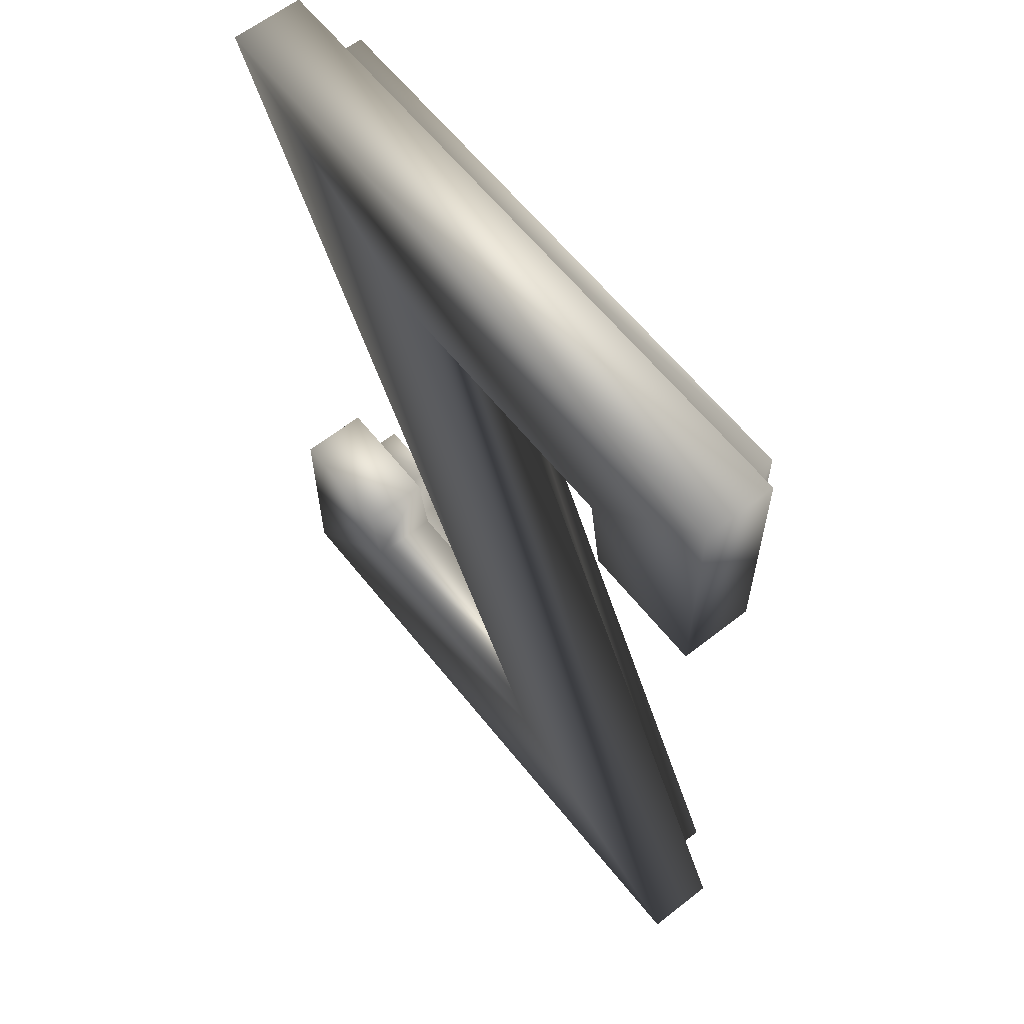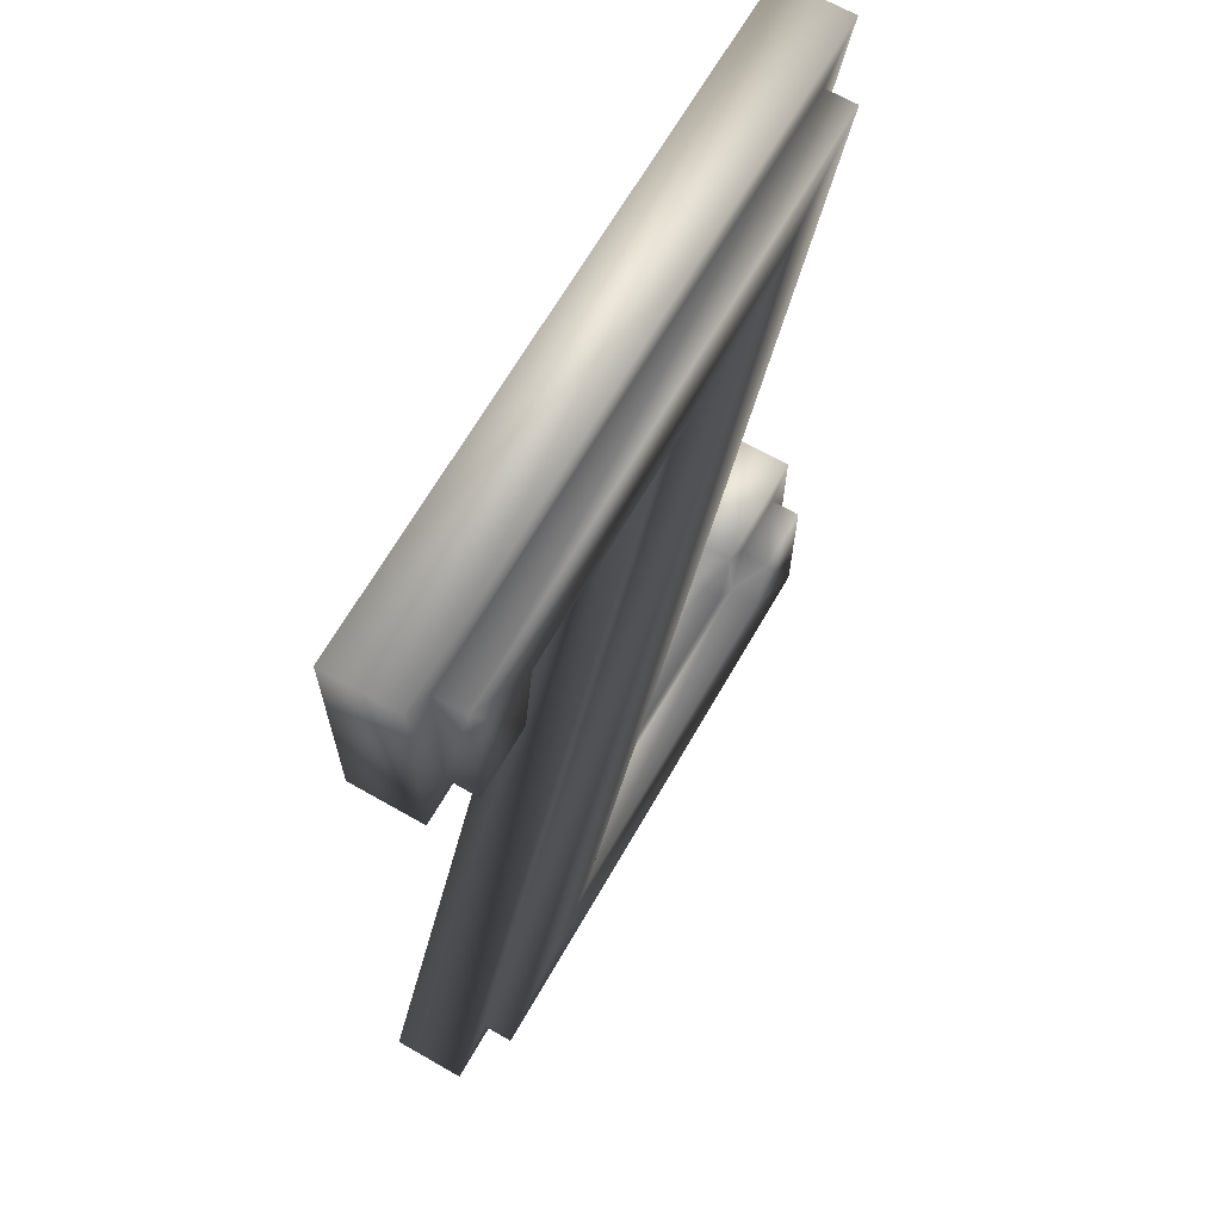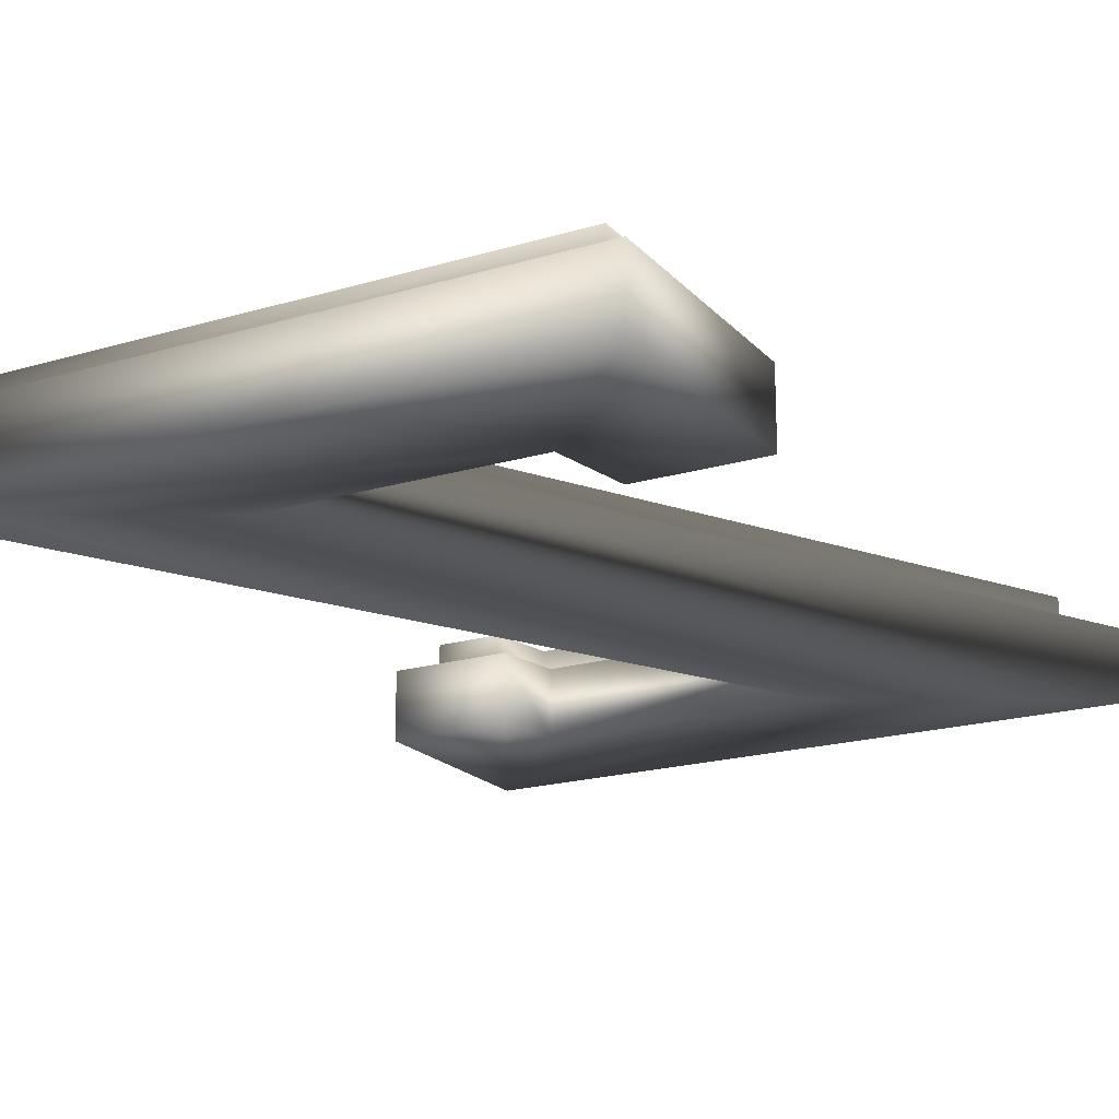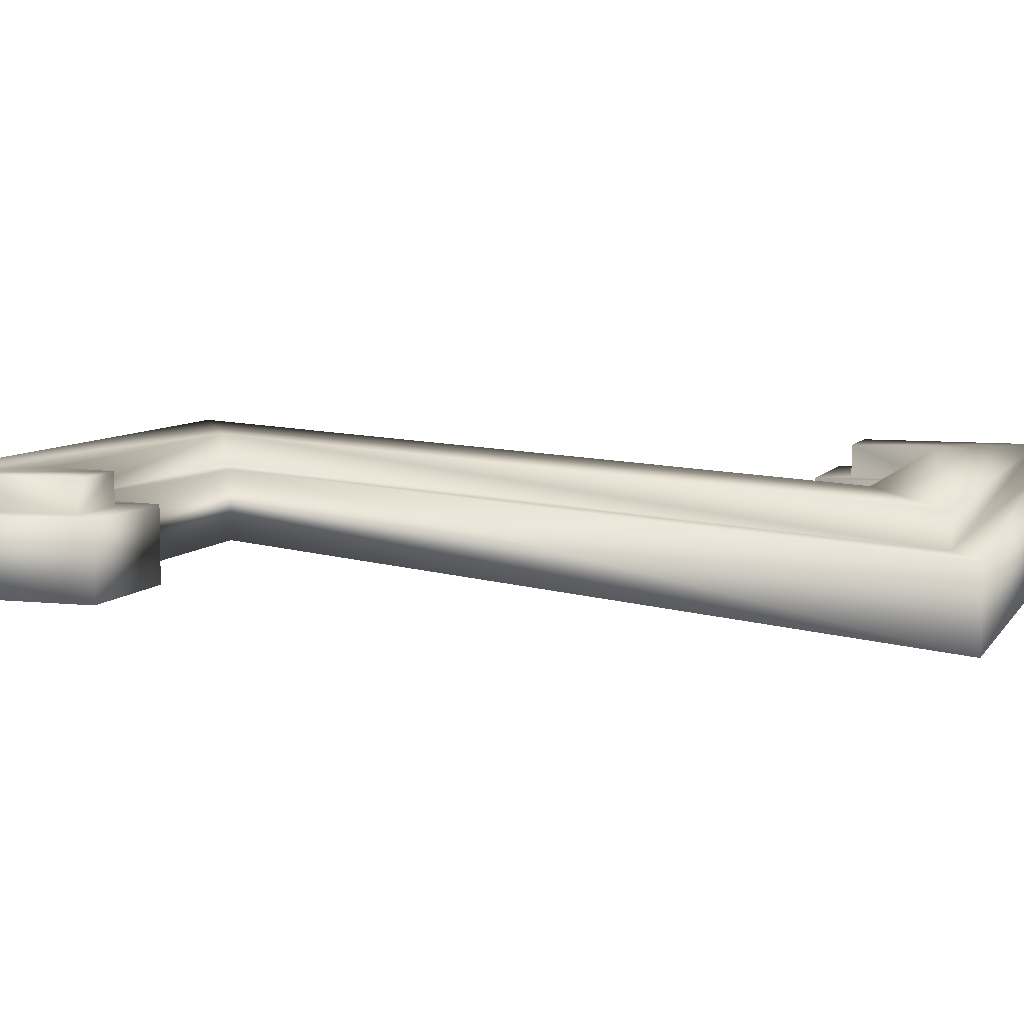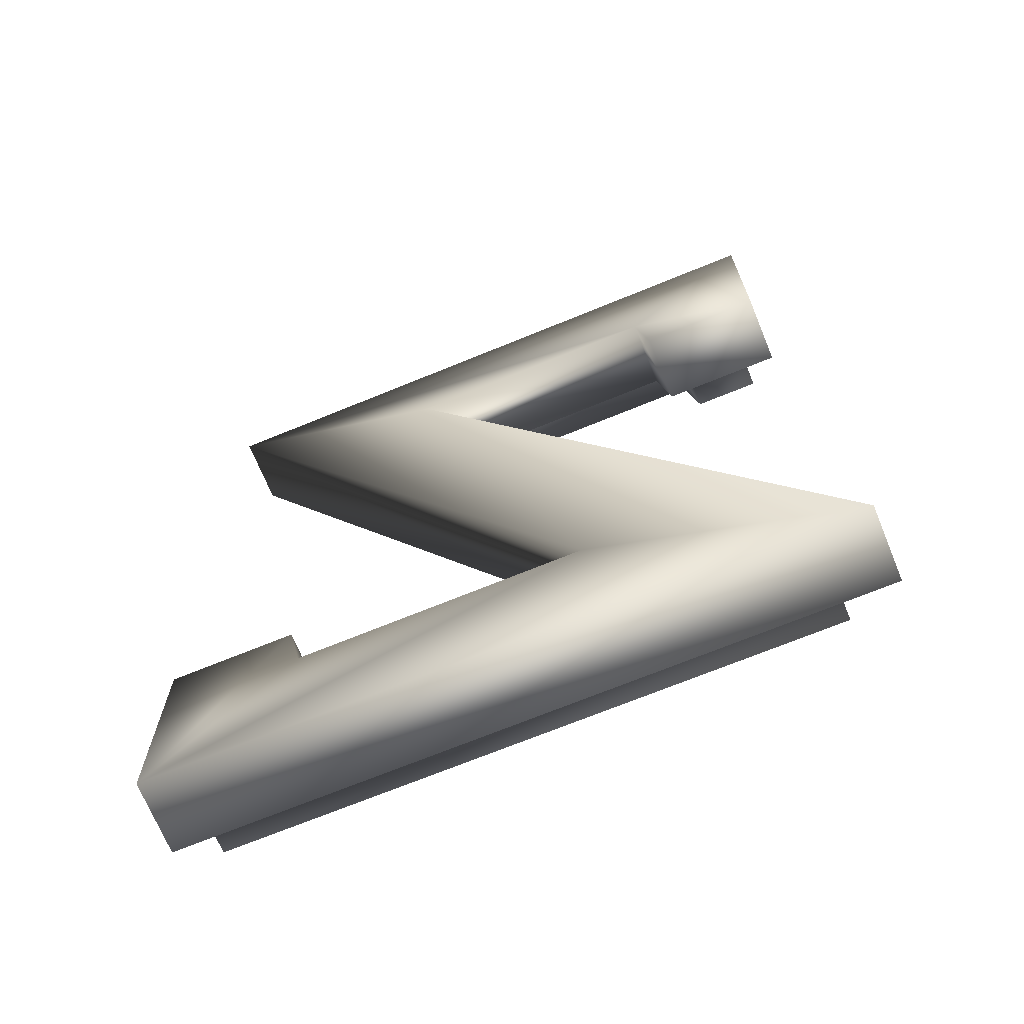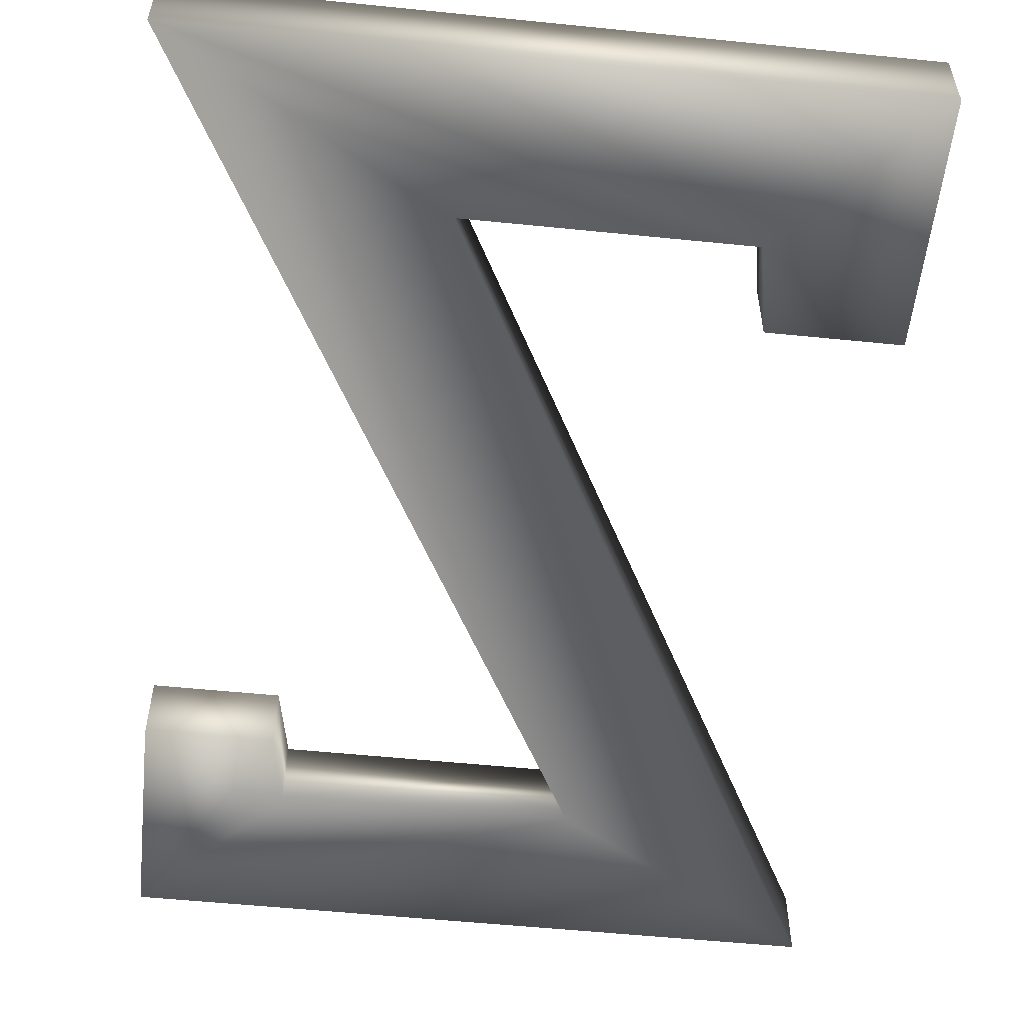
<metadata>
{"format":"obj","ext":"obj","renderer":"f3d","projection":"perspective","resolution":1024,"background":"white","views":[{"elev":61.9,"azim":-128.5,"up":"+Y"},{"elev":66.7,"azim":-60.1,"up":"+Y"},{"elev":-19.6,"azim":-151.0,"up":"+Z"},{"elev":6.9,"azim":108.4,"up":"+Z"},{"elev":-70.3,"azim":-157.7,"up":"+Y"},{"elev":-55.0,"azim":173.9,"up":"+Z"}]}
</metadata>
<code>
v -0.1227 0.3733 -0.02
v -0.06933 0.3147 -0.02
v -0.1227 0.2827 -0.02
v 0.1333 0.3733 -0.02
v -0.07467 0.2827 -0.02
v 0.03467 0.3147 -0.02
v -0.03467 0.05867 -0.02
v -0.1333 0 -0.02
v 0.128 0 -0.02
v 0.07467 0.05867 -0.02
v 0.08 0.08533 -0.02
v 0.128 0.08533 -0.02
v -0.1133 0.012 0.008
v 0.03467 0.3147 0.008
v -0.1333 -0 0.008
v 0.05468 0.3267 0.008
v -0.1227 0.2827 0.008
v -0.1107 0.2947 0.008
v -0.1227 0.3733 0.008
v -0.07467 0.2827 0.008
v -0.08483 0.2947 0.008
v -0.0795 0.3267 0.008
v -0.06933 0.3147 0.008
v 0.128 -0 0.008
v 0.116 0.012 0.008
v 0.116 0.07333 0.008
v 0.0845 0.04667 0.008
v -0.03467 0.05867 0.008
v -0.05468 0.04667 0.008
v 0.07467 0.05867 0.008
v 0.08 0.08533 0.008
v 0.08984 0.07333 0.008
v 0.128 0.08533 0.008
v 0.1133 0.3613 0.008
v 0.1333 0.3733 0.008
v -0.1107 0.3613 0.008
v 0.116 0.012 0.02
v -0.05468 0.04667 0.02
v -0.1133 0.012 0.02
v 0.0845 0.04667 0.02
v 0.08984 0.07333 0.02
v 0.116 0.07333 0.02
v 0.05468 0.3267 0.02
v 0.1133 0.3613 0.02
v -0.08483 0.2947 0.02
v -0.1107 0.3613 0.02
v -0.1107 0.2947 0.02
v -0.0795 0.3267 0.02
f 1 2 3
f 2 1 4
f 3 2 5
f 2 4 6
f 6 7 8
f 7 6 4
f 7 9 8
f 9 7 10
f 9 10 11
f 9 11 12
f 13 14 15
f 14 13 16
f 17 18 19
f 18 17 20
f 18 20 21
f 21 20 22
f 22 20 23
f 22 23 16
f 16 23 14
f 24 13 15
f 13 24 25
f 25 24 26
f 27 28 29
f 28 27 30
f 30 27 31
f 31 27 32
f 31 32 33
f 33 32 26
f 33 26 24
f 28 34 29
f 34 28 35
f 19 36 35
f 36 19 18
f 35 36 34
f 19 4 1
f 4 19 35
f 4 28 7
f 28 4 35
f 28 10 7
f 10 28 30
f 31 10 30
f 10 31 11
f 31 12 11
f 12 31 33
f 12 24 9
f 24 12 33
f 24 8 9
f 8 24 15
f 14 8 15
f 8 14 6
f 14 2 6
f 2 14 23
f 2 20 5
f 20 2 23
f 20 3 5
f 3 20 17
f 19 3 17
f 3 19 1
f 37 38 39
f 38 37 40
f 40 37 41
f 41 37 42
f 38 43 39
f 43 38 44
f 45 46 47
f 46 45 48
f 46 48 44
f 44 48 43
f 46 18 47
f 18 46 36
f 45 18 21
f 18 45 47
f 22 45 21
f 45 22 48
f 43 22 16
f 22 43 48
f 43 13 39
f 13 43 16
f 37 13 25
f 13 37 39
f 26 37 25
f 37 26 42
f 41 26 32
f 26 41 42
f 41 27 40
f 27 41 32
f 38 27 29
f 27 38 40
f 34 38 29
f 38 34 44
f 46 34 36
f 34 46 44

</code>
